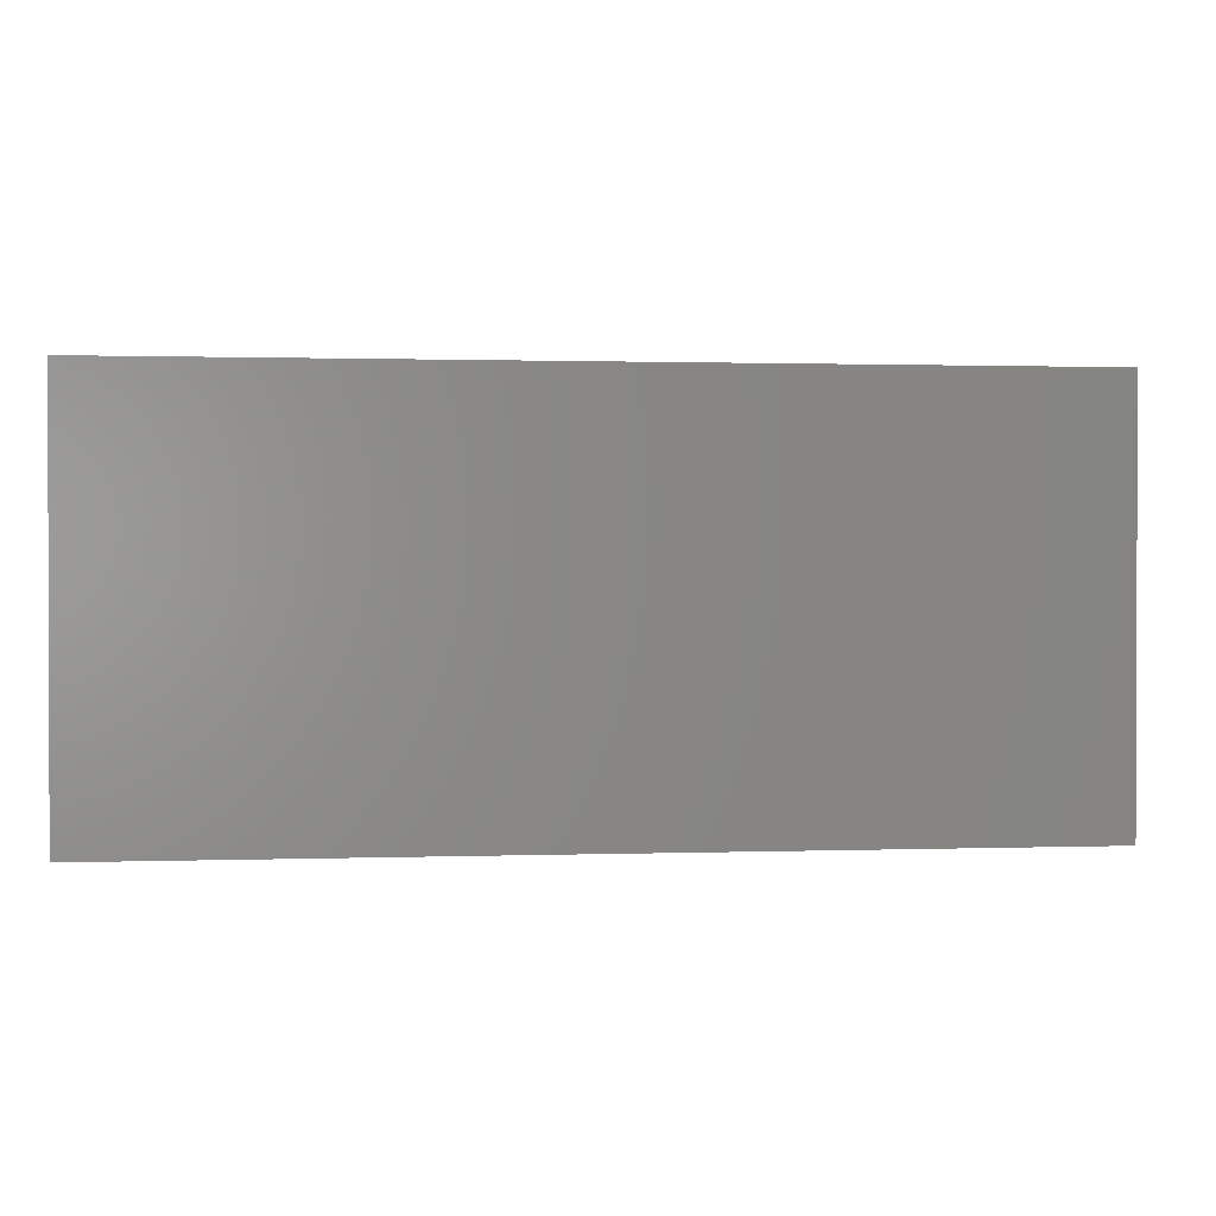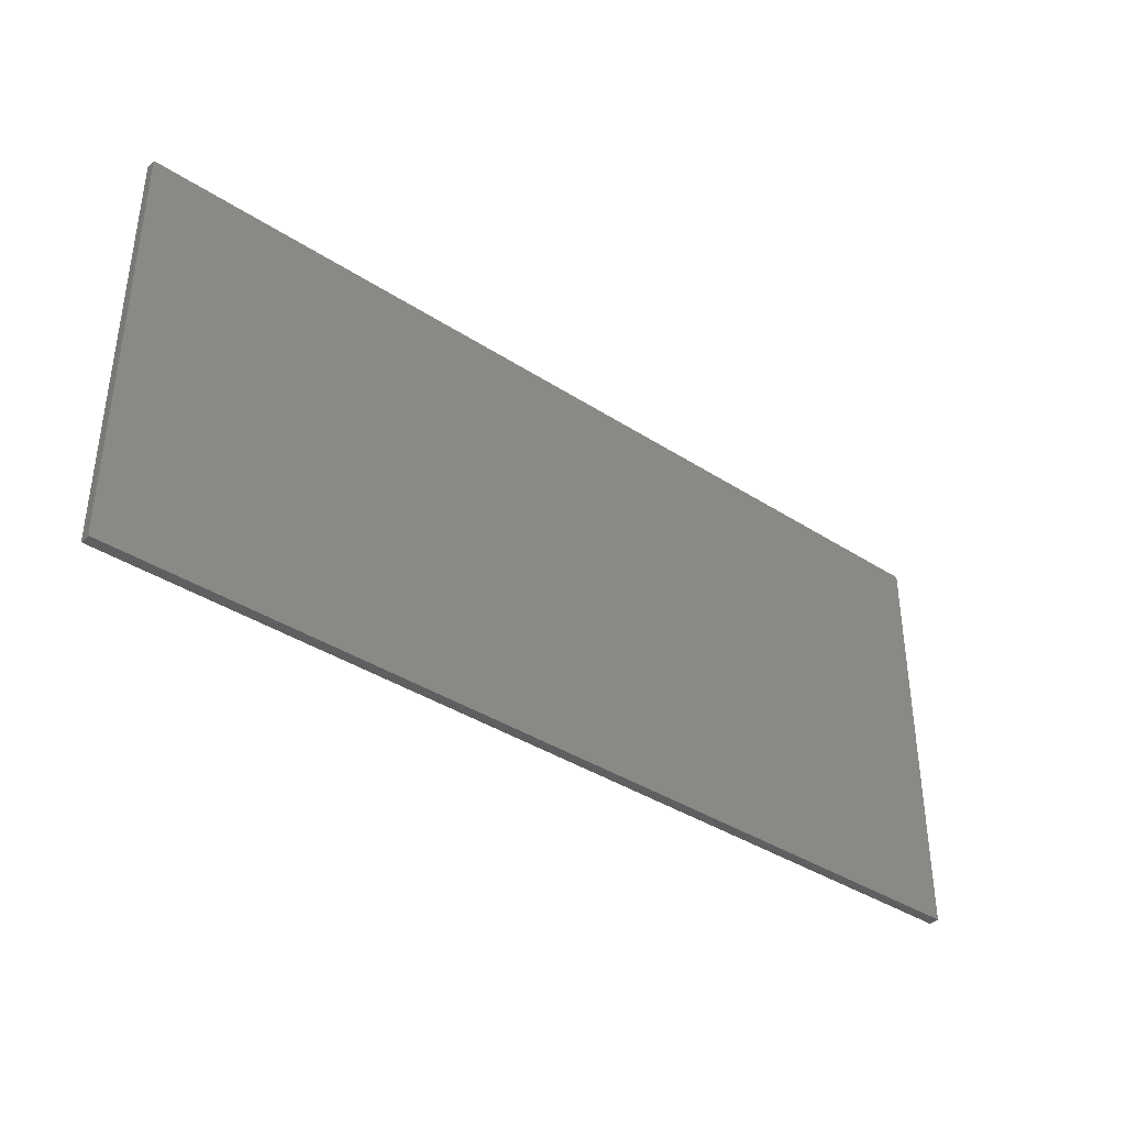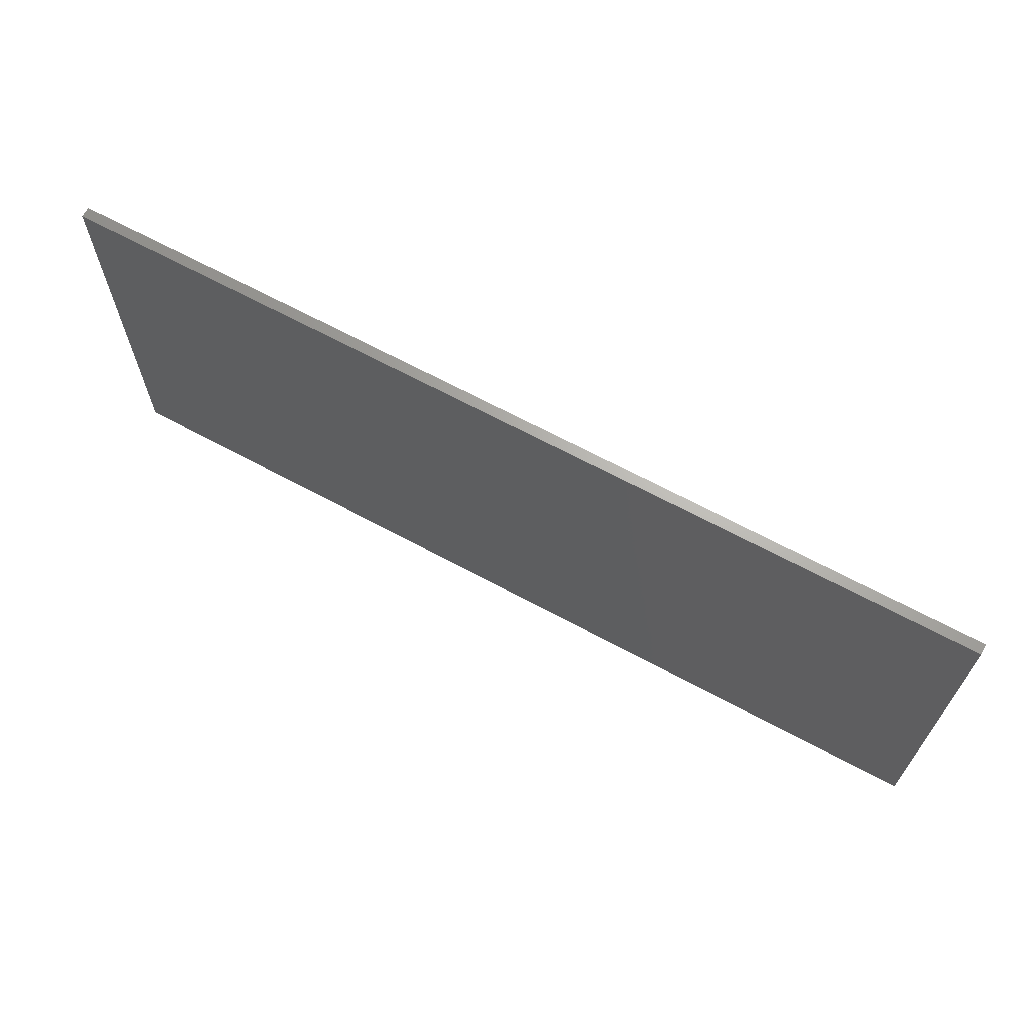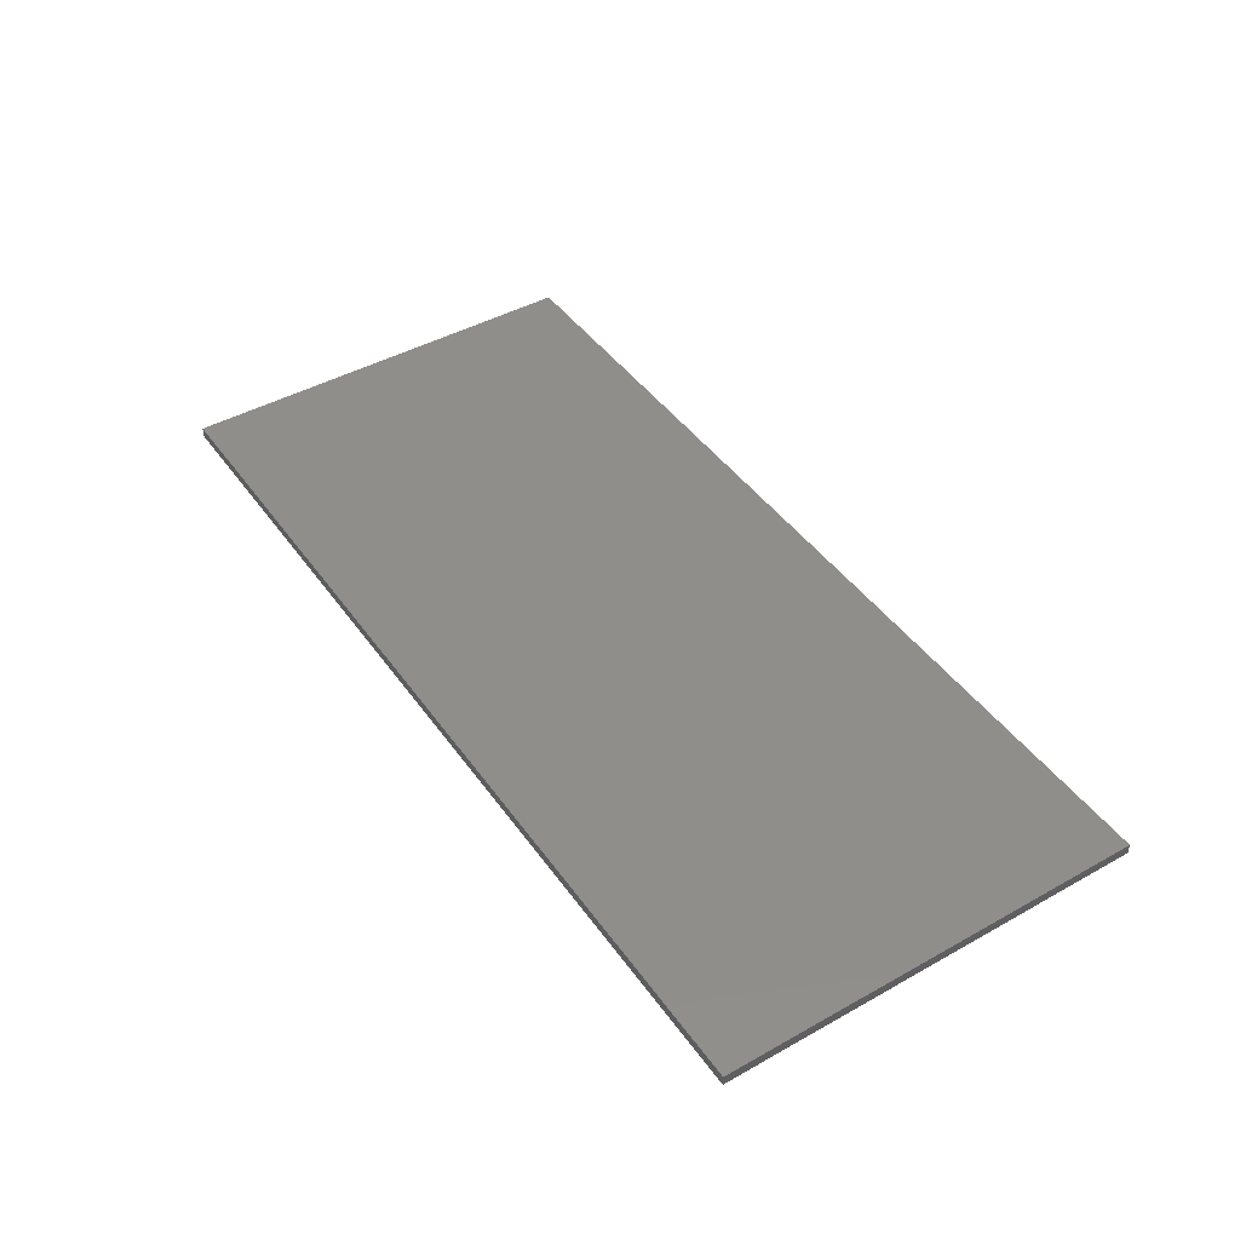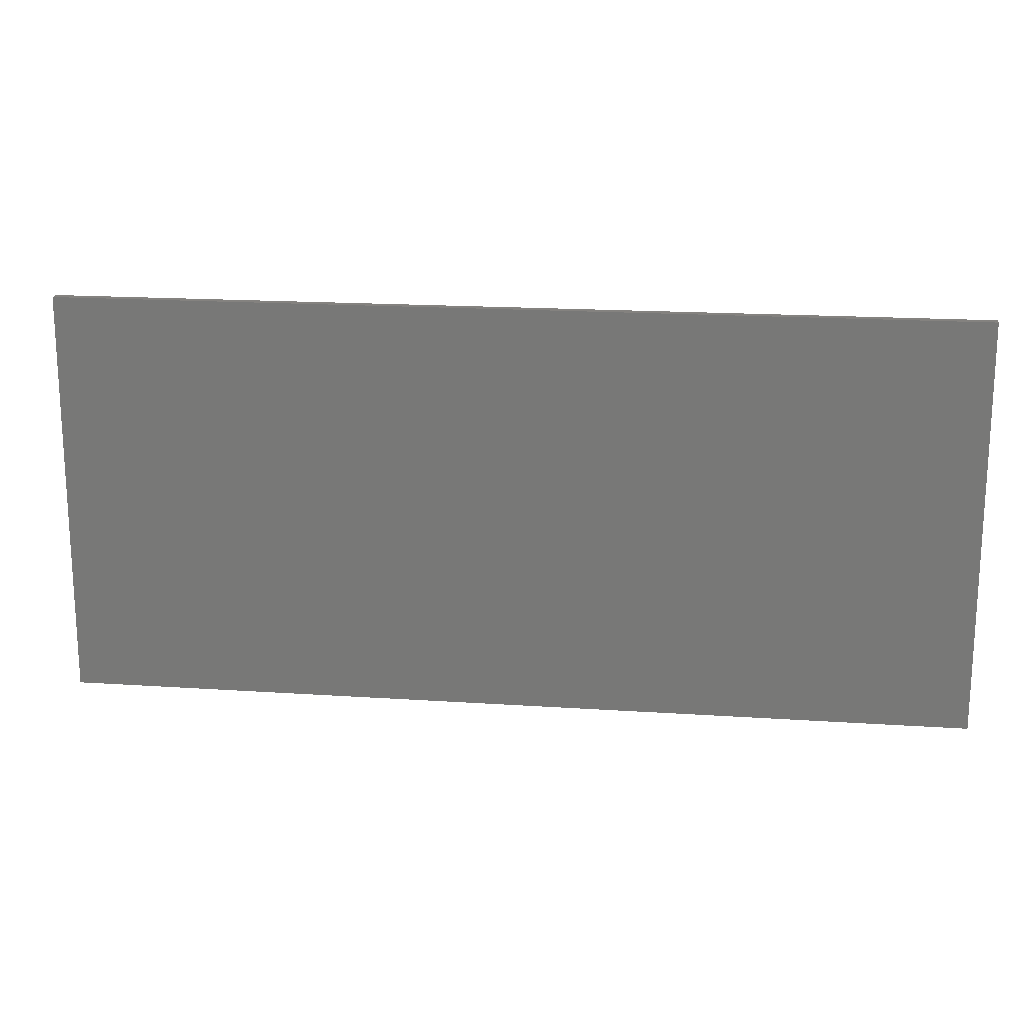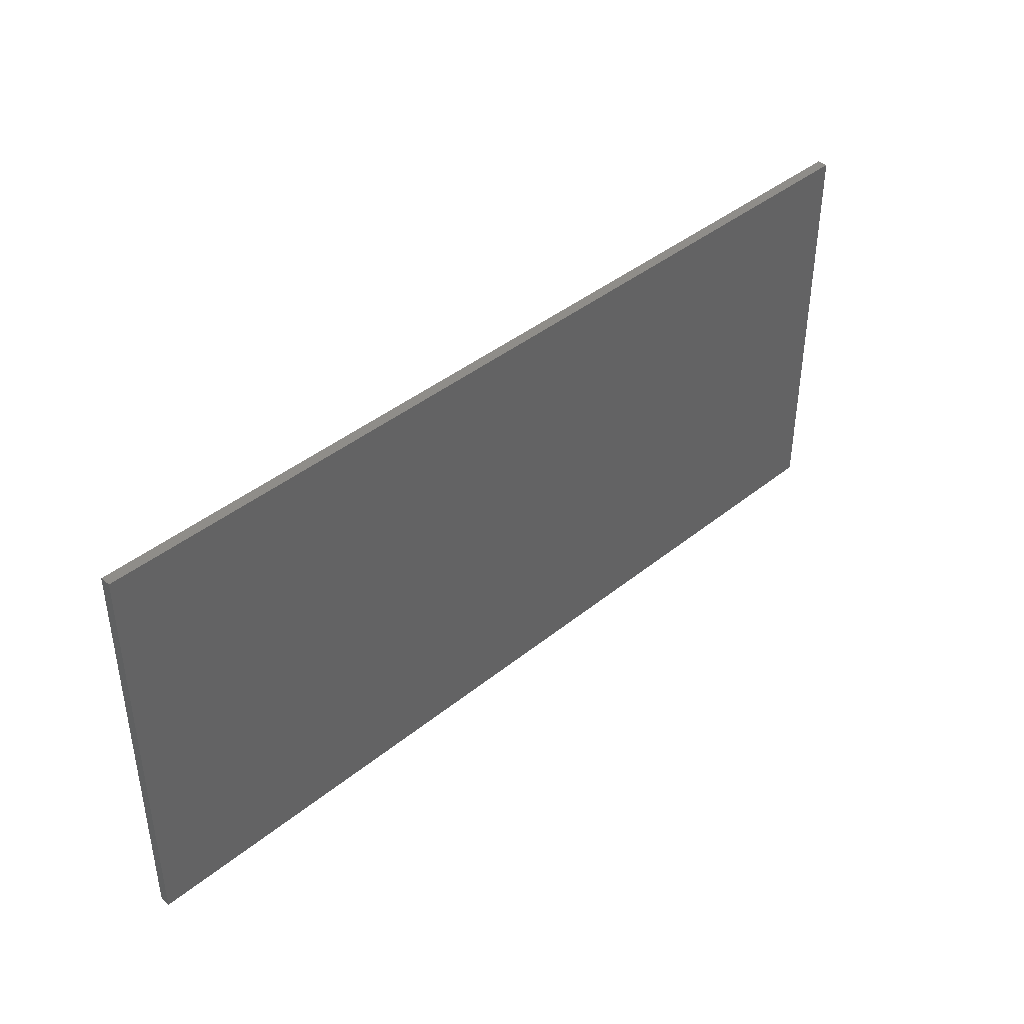
<metadata>
{"format":"stl","ext":"stl","renderer":"f3d","projection":"perspective","resolution":1024,"background":"white","views":[{"elev":1.0,"azim":172.8,"up":"+Y"},{"elev":-38.1,"azim":140.5,"up":"+Y"},{"elev":66.3,"azim":-151.5,"up":"+Y"},{"elev":44.5,"azim":56.9,"up":"+Z"},{"elev":17.7,"azim":7.5,"up":"+Y"},{"elev":41.0,"azim":135.4,"up":"+Y"}]}
</metadata>
<code>
# stl→obj: 8 verts, 12 faces
v 2.317 52.38 67.04
v 2.317 72.38 67.04
v 2.317 52.38 66.54
v 2.317 72.38 66.54
v 46.82 52.38 66.54
v 46.82 72.38 66.54
v 46.82 52.38 67.04
v 46.82 72.38 67.04
f 1 2 3
f 2 4 3
f 5 1 3
f 4 5 3
f 6 7 5
f 7 1 5
f 4 6 5
f 8 2 1
f 7 8 1
f 6 8 7
f 2 8 4
f 8 6 4

</code>
